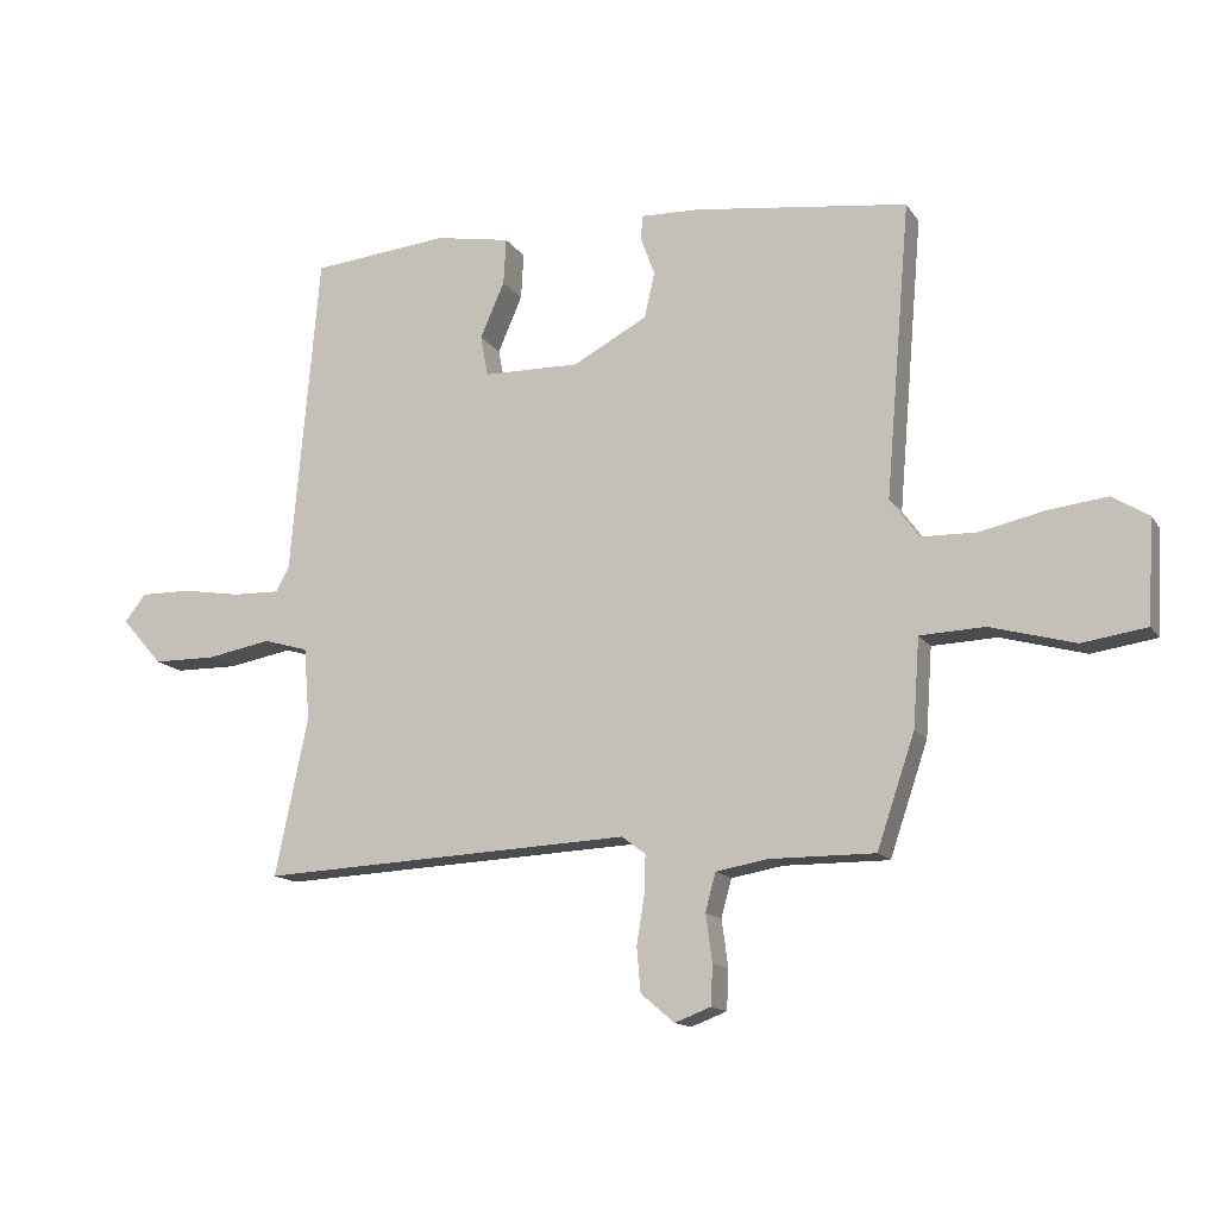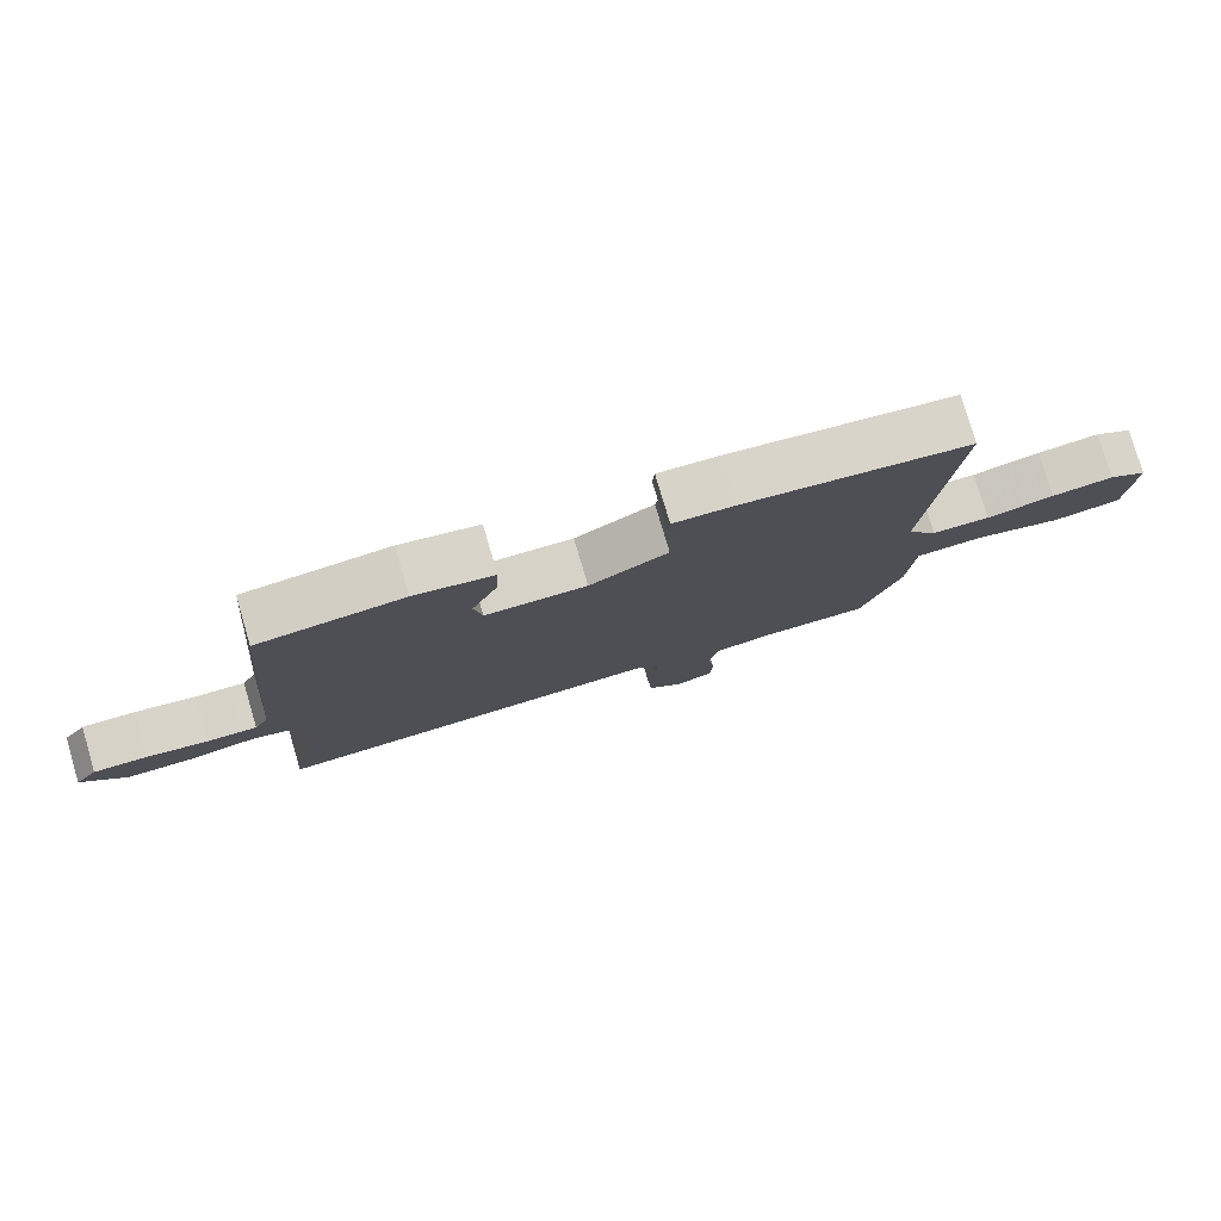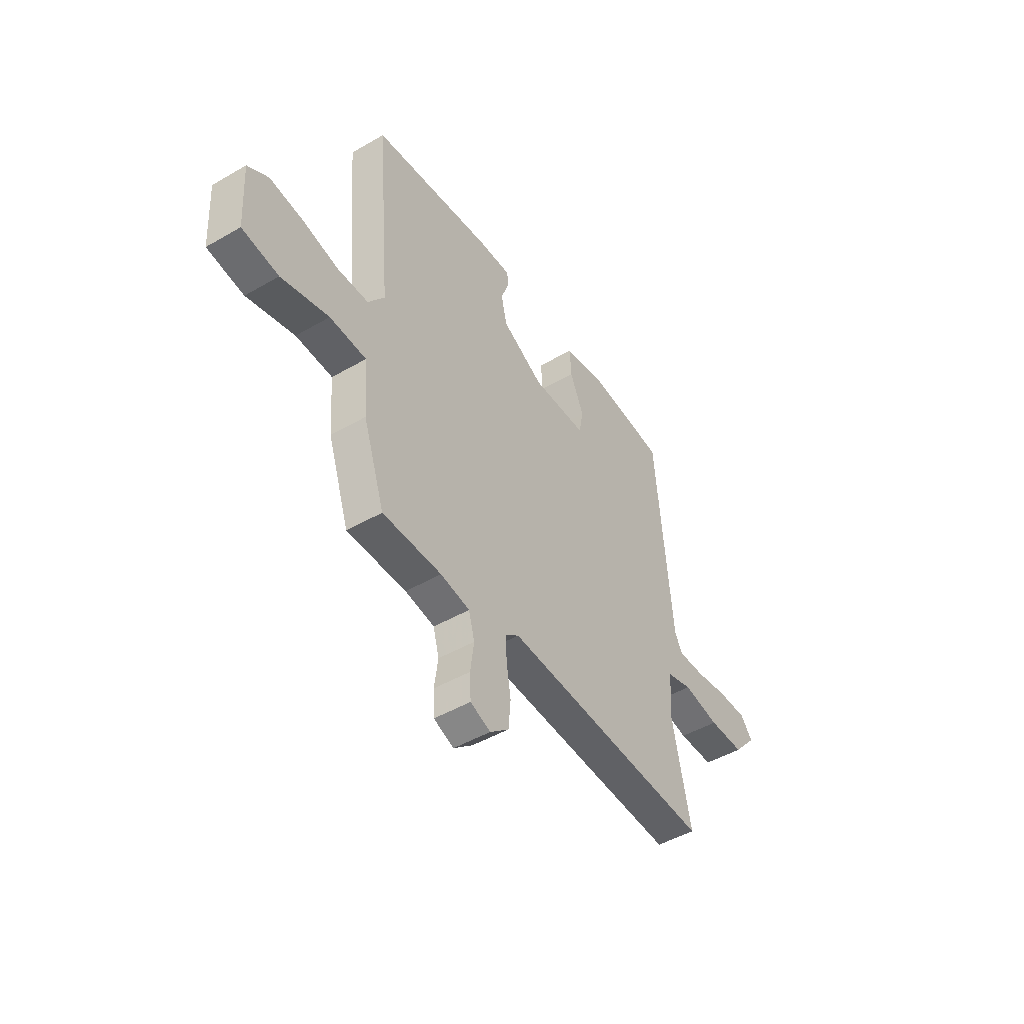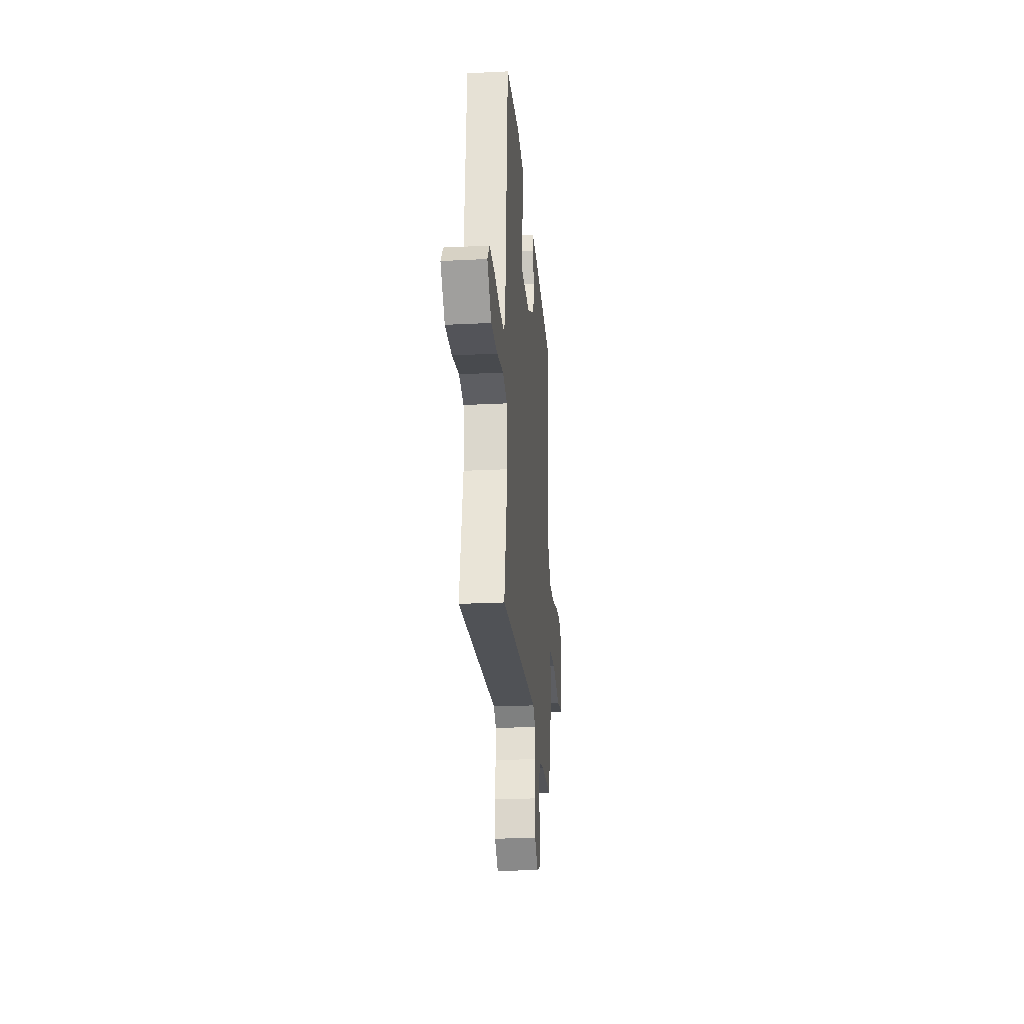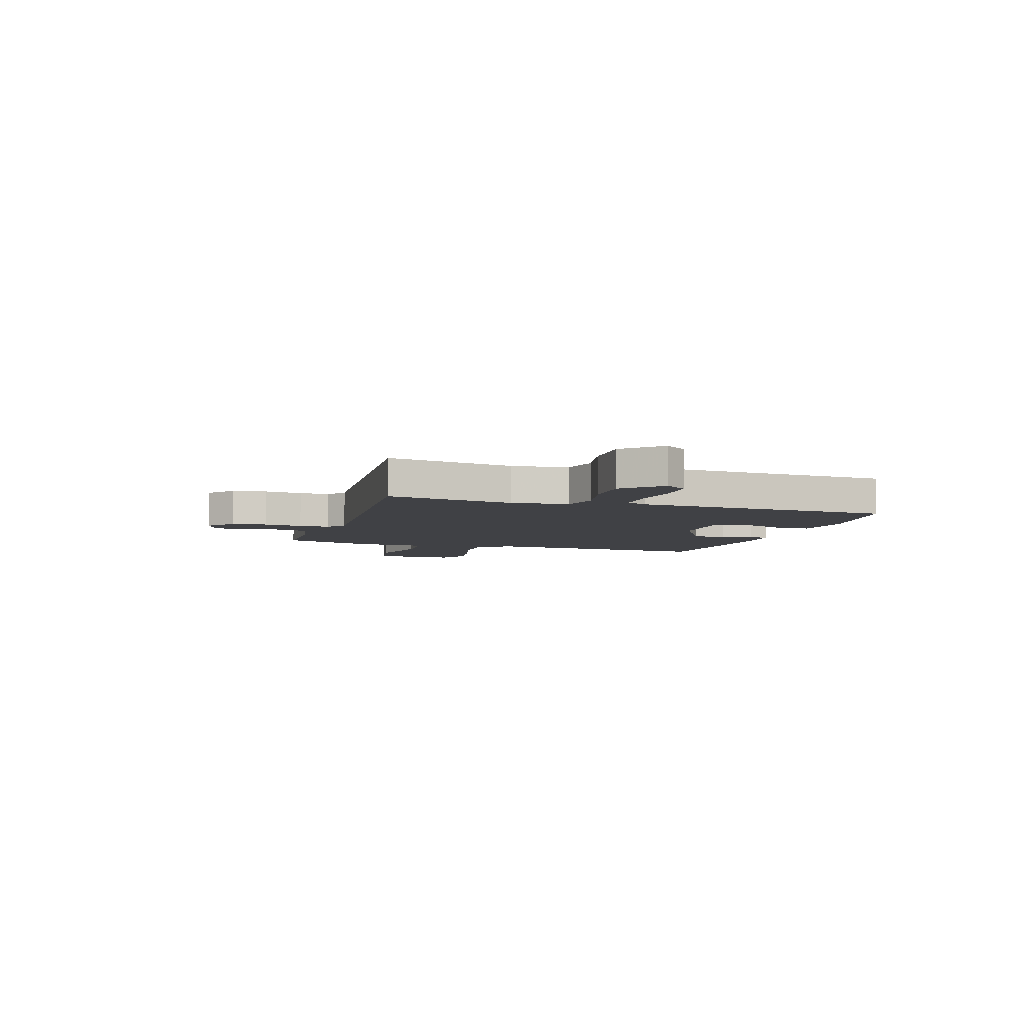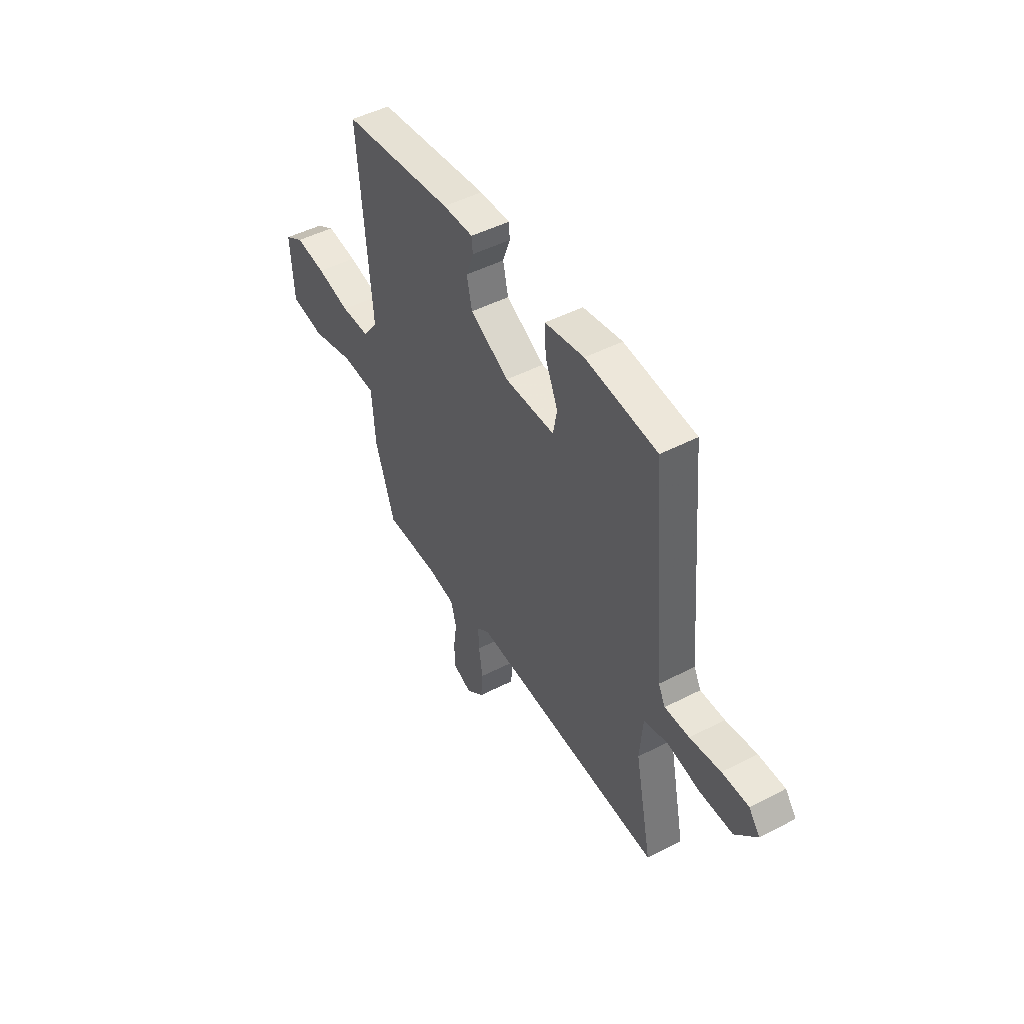
<metadata>
{"format":"obj","ext":"obj","renderer":"f3d","projection":"perspective","resolution":1024,"background":"white","views":[{"elev":-14.1,"azim":21.7,"up":"+Z"},{"elev":78.3,"azim":-16.5,"up":"+Z"},{"elev":-47.2,"azim":123.3,"up":"+Z"},{"elev":-23.3,"azim":-85.1,"up":"+Z"},{"elev":-5.8,"azim":-105.5,"up":"+Y"},{"elev":47.6,"azim":-120.2,"up":"+Z"}]}
</metadata>
<code>
v -0.37 0.07 -0.494
v -0.541 0.07 -0.502
v -0.49 0.07 -0.256
v -0.499 0.07 -0.144
v -0.569 0.07 -0.124
v -0.669 0.07 -0.142
v -0.767 0.07 -0.141
v -0.831 0.07 -0.068
v -0.798 0.07 -0.026
v -0.719 0.07 -0.027
v -0.627 0.07 -0.042
v -0.554 0.07 -0.044
v -0.533 0.07 -0.005
v -0.489 0.07 0.497
v -0.275 0.07 0.518
v -0.158 0.07 0.497
v -0.162 0.07 0.425
v -0.2 0.07 0.338
v -0.188 0.07 0.275
v -0.038 0.07 0.272
v 0.078 0.07 0.334
v 0.094 0.07 0.404
v 0.072 0.07 0.465
v 0.075 0.07 0.502
v 0.166 0.07 0.499
v 0.499 0.07 0.456
v 0.46 0.07 -0.001
v 0.505 0.07 -0.063
v 0.591 0.07 -0.065
v 0.691 0.07 -0.043
v 0.783 0.07 -0.032
v 0.84 0.07 -0.067
v 0.831 0.07 -0.227
v 0.73 0.07 -0.242
v 0.599 0.07 -0.206
v 0.498 0.07 -0.21
v 0.488 0.07 -0.348
v 0.429 0.07 -0.522
v 0.266 0.07 -0.521
v 0.185 0.07 -0.535
v 0.169 0.07 -0.594
v 0.179 0.07 -0.668
v 0.176 0.07 -0.73
v 0.12 0.07 -0.751
v 0.068 0.07 -0.707
v 0.062 0.07 -0.638
v 0.074 0.07 -0.563
v 0.076 0.07 -0.503
v 0.039 0.07 -0.475
v -0.37 0 -0.494
v -0.541 0 -0.502
v -0.49 0 -0.256
v -0.499 0 -0.144
v -0.569 0 -0.124
v -0.669 0 -0.142
v -0.767 0 -0.141
v -0.831 0 -0.068
v -0.798 0 -0.026
v -0.719 0 -0.027
v -0.627 0 -0.042
v -0.554 0 -0.044
v -0.533 0 -0.005
v -0.489 0 0.497
v -0.275 0 0.518
v -0.158 0 0.497
v -0.162 0 0.425
v -0.2 0 0.338
v -0.188 0 0.275
v -0.038 0 0.272
v 0.078 0 0.334
v 0.094 0 0.404
v 0.072 0 0.465
v 0.075 0 0.502
v 0.166 0 0.499
v 0.499 0 0.456
v 0.46 0 -0.001
v 0.505 0 -0.063
v 0.591 0 -0.065
v 0.691 0 -0.043
v 0.783 0 -0.032
v 0.84 0 -0.067
v 0.831 0 -0.227
v 0.73 0 -0.242
v 0.599 0 -0.206
v 0.498 0 -0.21
v 0.488 0 -0.348
v 0.429 0 -0.522
v 0.266 0 -0.521
v 0.185 0 -0.535
v 0.169 0 -0.594
v 0.179 0 -0.668
v 0.176 0 -0.73
v 0.12 0 -0.751
v 0.068 0 -0.707
v 0.062 0 -0.638
v 0.074 0 -0.563
v 0.076 0 -0.503
v 0.039 0 -0.475
f 45 46 47
f 44 45 47
f 43 44 47
f 42 43 47
f 41 42 47
f 40 41 47 48
f 39 40 48 49
f 38 39 49
f 37 38 49
f 36 37 49
f 33 34 35
f 32 33 35
f 31 32 35
f 30 31 35
f 29 30 35
f 28 29 35 36
f 36 49 1
f 28 36 1
f 27 28 1
f 25 26 27
f 24 25 27
f 23 24 27
f 22 23 27
f 16 17 18
f 15 16 18
f 14 15 18
f 13 14 18
f 12 13 18 19
f 9 10 11
f 8 9 11
f 7 8 11
f 6 7 11
f 5 6 11
f 4 5 11 12
f 27 1 2 3
f 27 3 4
f 21 22 27
f 27 4 12
f 21 27 12
f 20 21 12
f 12 19 20
f 96 95 94
f 96 94 93
f 96 93 92
f 96 92 91
f 96 91 90
f 97 96 90 89
f 98 97 89 88
f 98 88 87
f 98 87 86
f 98 86 85
f 84 83 82
f 84 82 81
f 84 81 80
f 84 80 79
f 84 79 78
f 85 84 78 77
f 50 98 85
f 50 85 77
f 50 77 76
f 76 75 74
f 76 74 73
f 76 73 72
f 76 72 71
f 67 66 65
f 67 65 64
f 67 64 63
f 67 63 62
f 68 67 62 61
f 60 59 58
f 60 58 57
f 60 57 56
f 60 56 55
f 60 55 54
f 61 60 54 53
f 52 51 50 76
f 53 52 76
f 76 71 70
f 61 53 76
f 61 76 70
f 61 70 69
f 69 68 61
f 1 50 51 2
f 2 51 52 3
f 3 52 53 4
f 4 53 54 5
f 5 54 55 6
f 6 55 56 7
f 7 56 57 8
f 8 57 58 9
f 9 58 59 10
f 10 59 60 11
f 11 60 61 12
f 12 61 62 13
f 13 62 63 14
f 14 63 64 15
f 15 64 65 16
f 16 65 66 17
f 17 66 67 18
f 18 67 68 19
f 19 68 69 20
f 20 69 70 21
f 21 70 71 22
f 22 71 72 23
f 23 72 73 24
f 24 73 74 25
f 25 74 75 26
f 26 75 76 27
f 27 76 77 28
f 28 77 78 29
f 29 78 79 30
f 30 79 80 31
f 31 80 81 32
f 32 81 82 33
f 33 82 83 34
f 34 83 84 35
f 35 84 85 36
f 36 85 86 37
f 37 86 87 38
f 38 87 88 39
f 39 88 89 40
f 40 89 90 41
f 41 90 91 42
f 42 91 92 43
f 43 92 93 44
f 44 93 94 45
f 45 94 95 46
f 46 95 96 47
f 47 96 97 48
f 48 97 98 49
f 49 98 50 1

</code>
